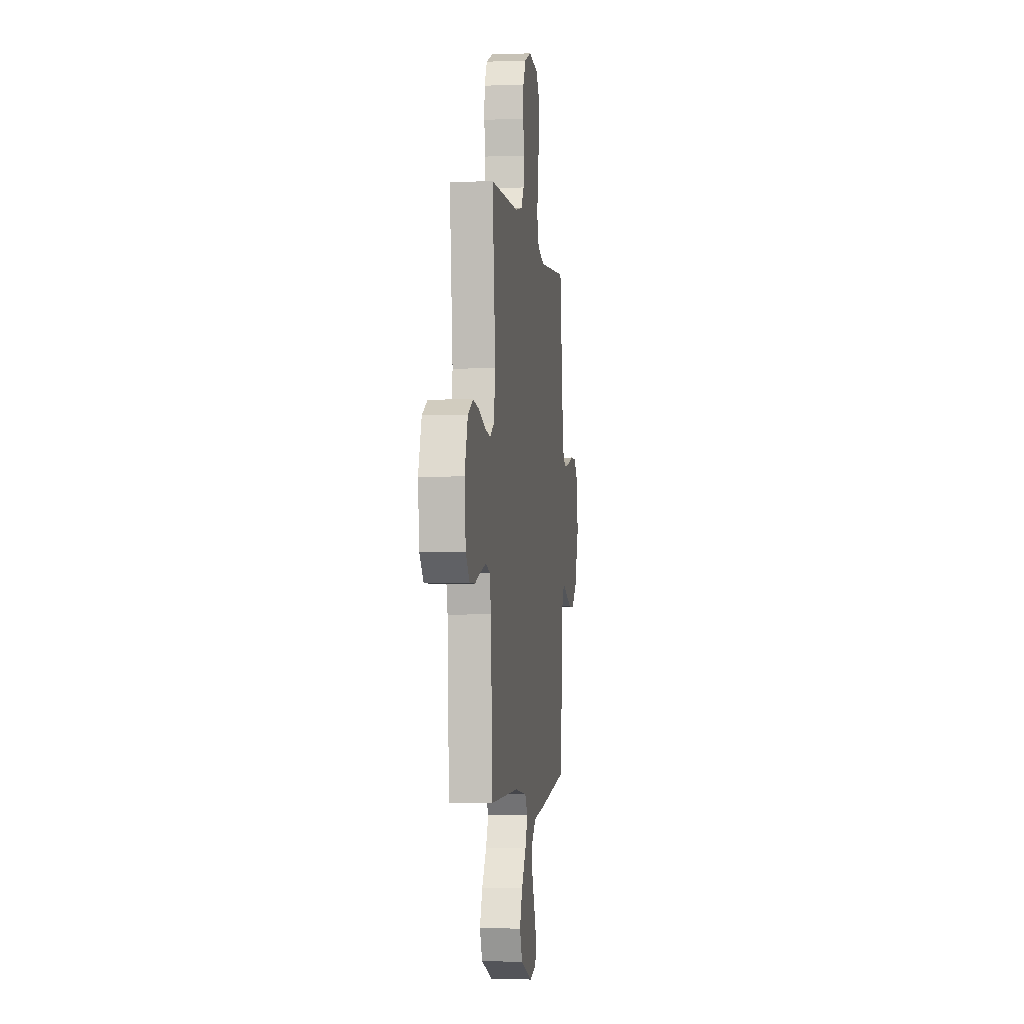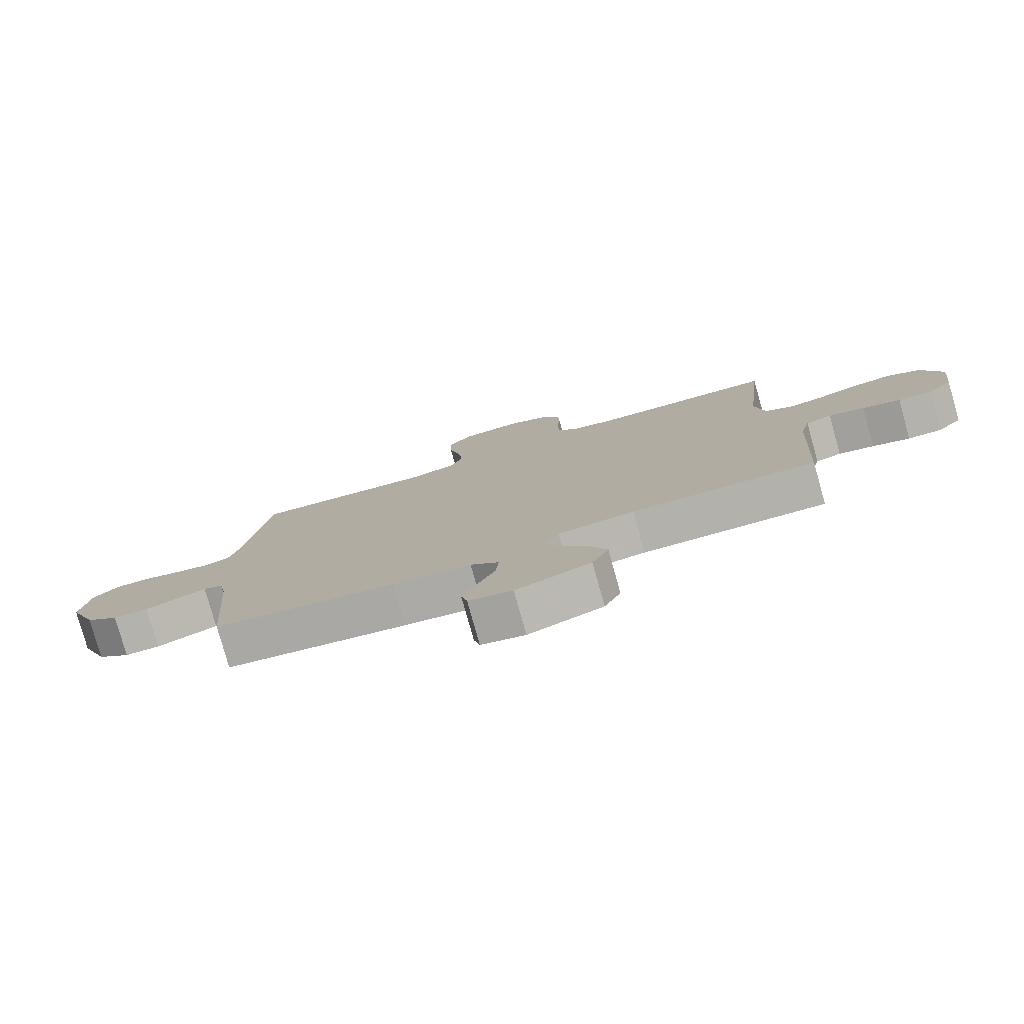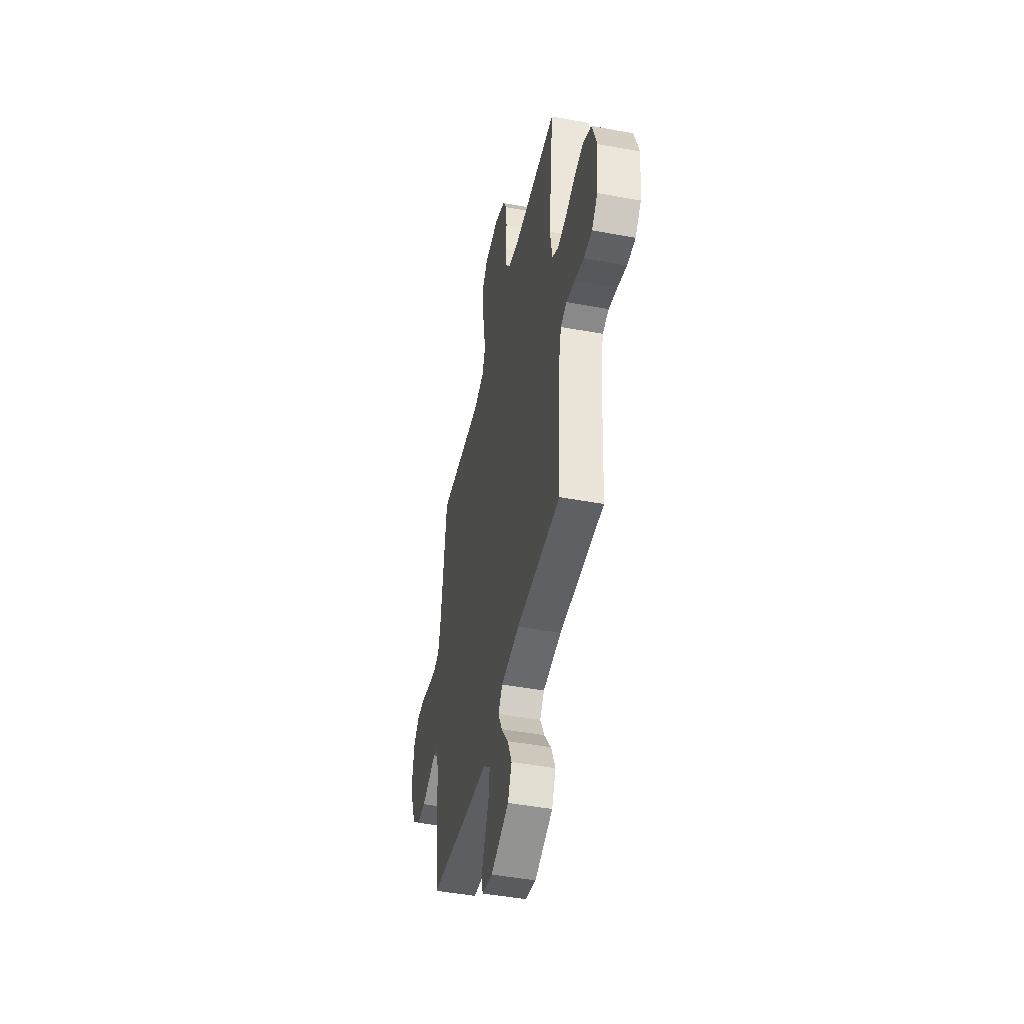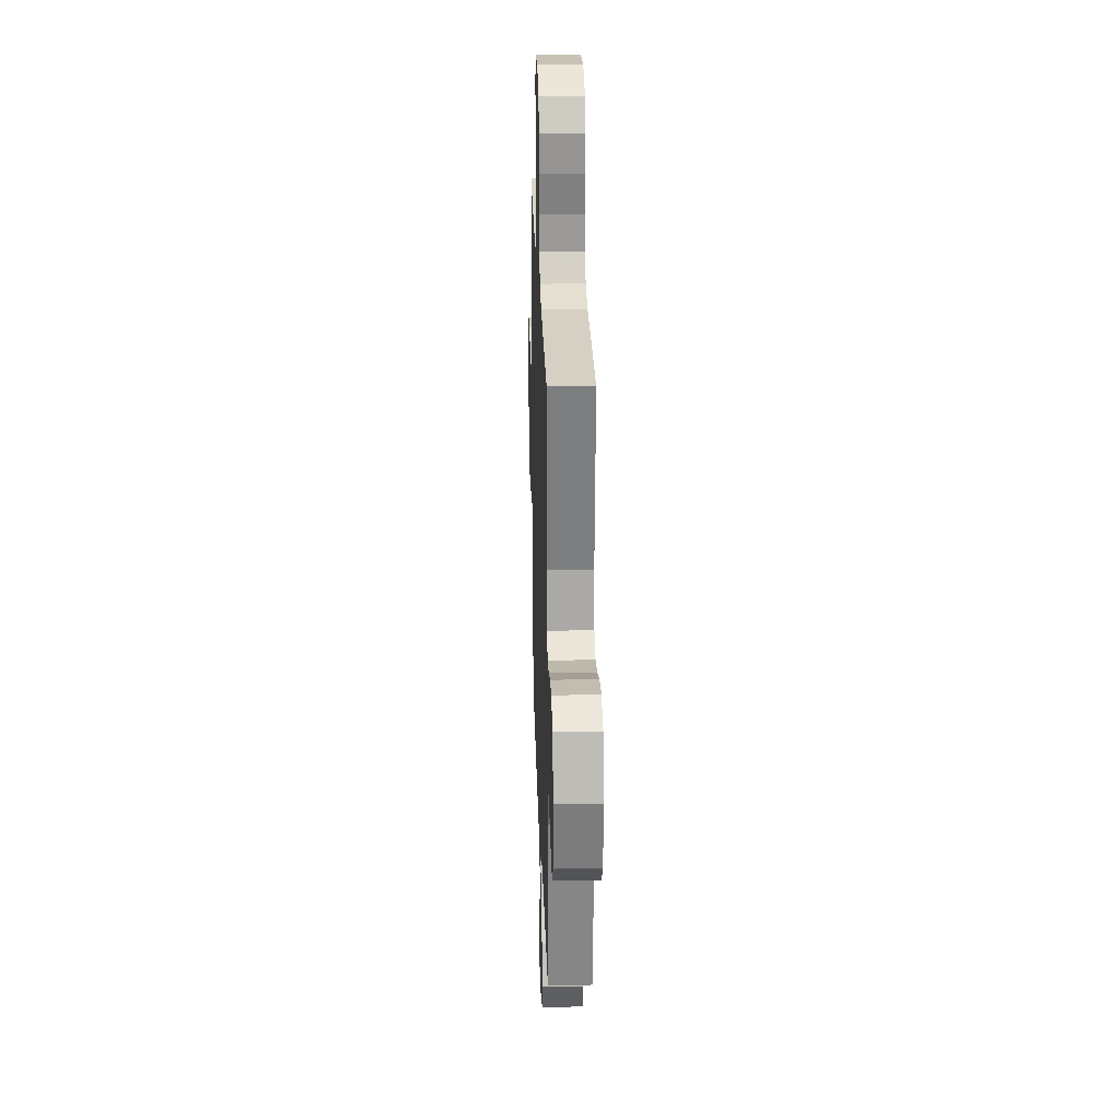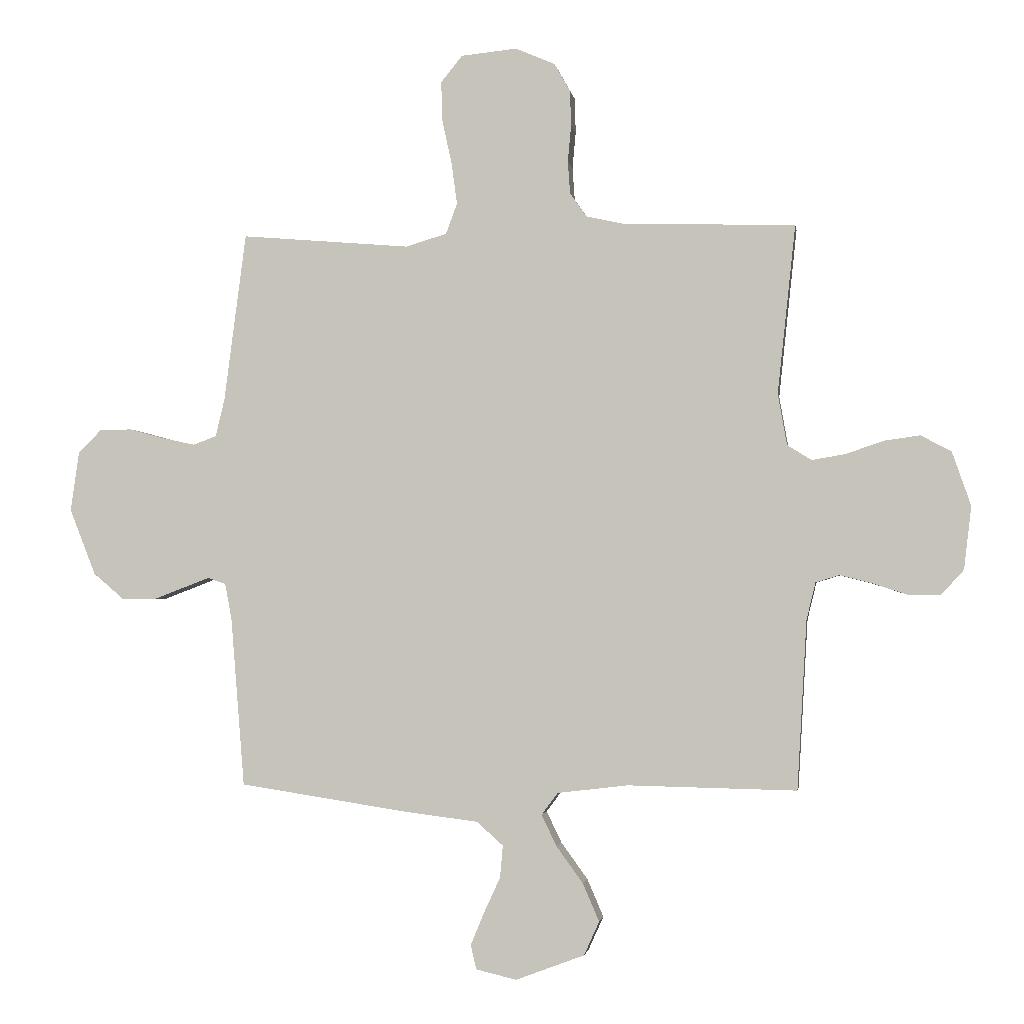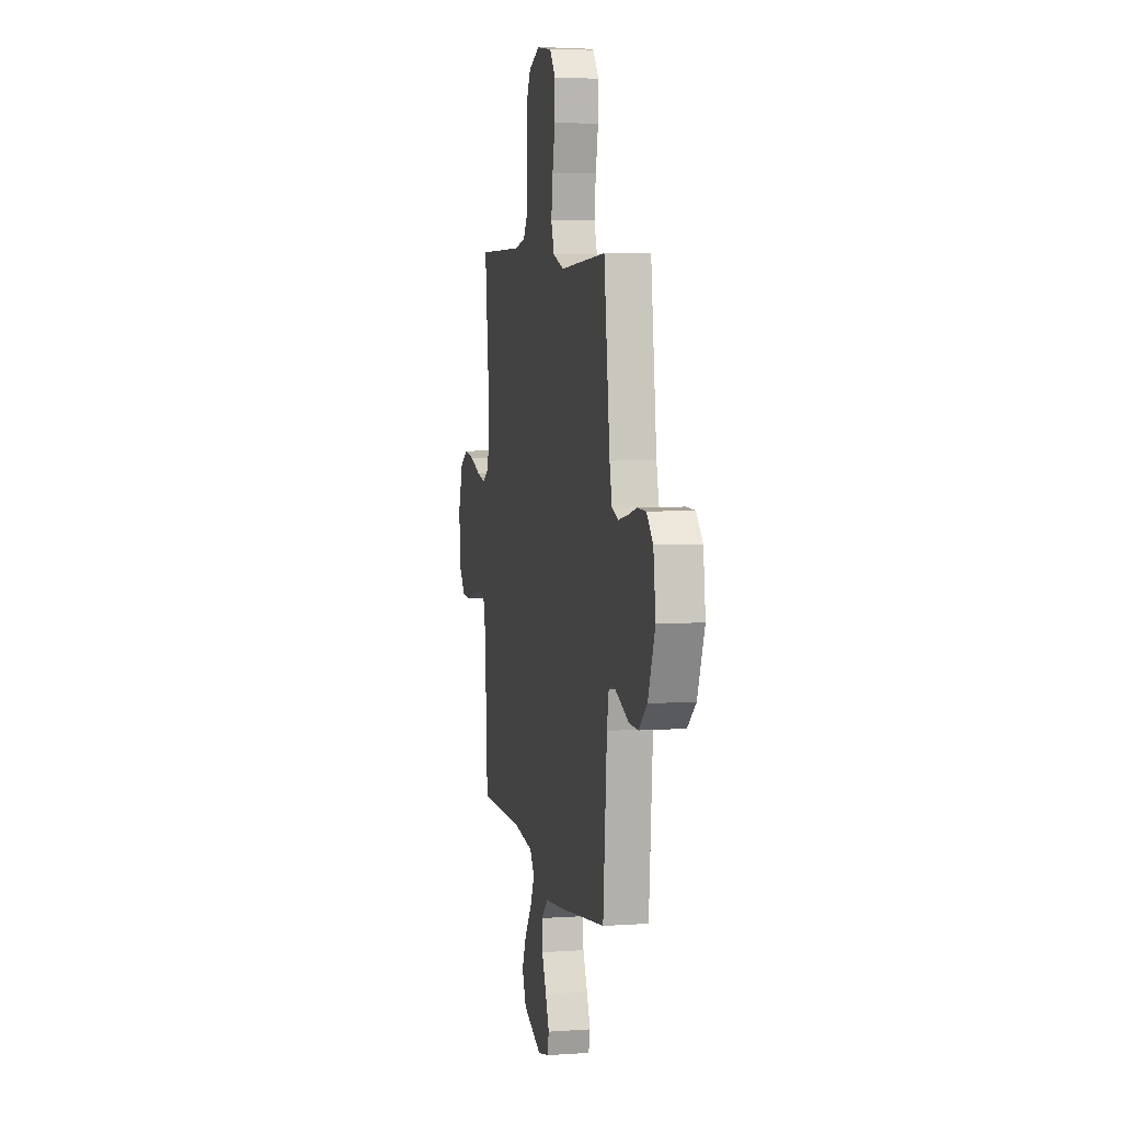
<metadata>
{"format":"obj","ext":"obj","renderer":"f3d","projection":"perspective","resolution":1024,"background":"white","views":[{"elev":-3.3,"azim":-82.6,"up":"+Z"},{"elev":-79.5,"azim":-164.3,"up":"+Z"},{"elev":-46.0,"azim":-102.0,"up":"+Z"},{"elev":24.8,"azim":-91.8,"up":"+Z"},{"elev":-1.9,"azim":-171.7,"up":"+Z"},{"elev":6.5,"azim":78.5,"up":"+Z"}]}
</metadata>
<code>
v 0.5 0.07 -0.5
v 0.2 0.07 -0.546
v 0.071 0.07 -0.562
v 0.024 0.07 -0.604
v 0.029 0.07 -0.661
v 0.058 0.07 -0.724
v 0.082 0.07 -0.782
v 0.072 0.07 -0.825
v 0 0.07 -0.842
v -0.122 0.07 -0.796
v -0.149 0.07 -0.736
v -0.12 0.07 -0.669
v -0.073 0.07 -0.604
v -0.046 0.07 -0.548
v -0.075 0.07 -0.509
v -0.2 0.07 -0.494
v -0.5 0.07 -0.5
v -0.517 0.07 -0.2
v -0.533 0.07 -0.134
v -0.575 0.07 -0.121
v -0.633 0.07 -0.136
v -0.695 0.07 -0.156
v -0.751 0.07 -0.156
v -0.791 0.07 -0.112
v -0.804 0.07 0
v -0.771 0.07 0.095
v -0.717 0.07 0.124
v -0.653 0.07 0.115
v -0.586 0.07 0.092
v -0.527 0.07 0.082
v -0.484 0.07 0.109
v -0.468 0.07 0.2
v -0.5 0.07 0.5
v -0.2 0.07 0.507
v -0.127 0.07 0.523
v -0.098 0.07 0.565
v -0.094 0.07 0.623
v -0.1 0.07 0.688
v -0.098 0.07 0.75
v -0.07 0.07 0.8
v 0 0.07 0.83
v 0.099 0.07 0.82
v 0.137 0.07 0.773
v 0.135 0.07 0.703
v 0.118 0.07 0.625
v 0.108 0.07 0.551
v 0.128 0.07 0.497
v 0.2 0.07 0.475
v 0.5 0.07 0.5
v 0.539 0.07 0.2
v 0.555 0.07 0.134
v 0.596 0.07 0.119
v 0.653 0.07 0.131
v 0.715 0.07 0.148
v 0.772 0.07 0.148
v 0.814 0.07 0.106
v 0.829 0.07 0
v 0.783 0.07 -0.117
v 0.728 0.07 -0.164
v 0.67 0.07 -0.164
v 0.615 0.07 -0.143
v 0.568 0.07 -0.125
v 0.536 0.07 -0.136
v 0.524 0.07 -0.2
v 0.5 0 -0.5
v 0.2 0 -0.546
v 0.071 0 -0.562
v 0.024 0 -0.604
v 0.029 0 -0.661
v 0.058 0 -0.724
v 0.082 0 -0.782
v 0.072 0 -0.825
v 0 0 -0.842
v -0.122 0 -0.796
v -0.149 0 -0.736
v -0.12 0 -0.669
v -0.073 0 -0.604
v -0.046 0 -0.548
v -0.075 0 -0.509
v -0.2 0 -0.494
v -0.5 0 -0.5
v -0.517 0 -0.2
v -0.533 0 -0.134
v -0.575 0 -0.121
v -0.633 0 -0.136
v -0.695 0 -0.156
v -0.751 0 -0.156
v -0.791 0 -0.112
v -0.804 0 0
v -0.771 0 0.095
v -0.717 0 0.124
v -0.653 0 0.115
v -0.586 0 0.092
v -0.527 0 0.082
v -0.484 0 0.109
v -0.468 0 0.2
v -0.5 0 0.5
v -0.2 0 0.507
v -0.127 0 0.523
v -0.098 0 0.565
v -0.094 0 0.623
v -0.1 0 0.688
v -0.098 0 0.75
v -0.07 0 0.8
v 0 0 0.83
v 0.099 0 0.82
v 0.137 0 0.773
v 0.135 0 0.703
v 0.118 0 0.625
v 0.108 0 0.551
v 0.128 0 0.497
v 0.2 0 0.475
v 0.5 0 0.5
v 0.539 0 0.2
v 0.555 0 0.134
v 0.596 0 0.119
v 0.653 0 0.131
v 0.715 0 0.148
v 0.772 0 0.148
v 0.814 0 0.106
v 0.829 0 0
v 0.783 0 -0.117
v 0.728 0 -0.164
v 0.67 0 -0.164
v 0.615 0 -0.143
v 0.568 0 -0.125
v 0.536 0 -0.136
v 0.524 0 -0.2
f 60 61 62
f 59 60 62
f 58 59 62
f 57 58 62
f 56 57 62
f 55 56 62
f 54 55 62
f 53 54 62
f 52 53 62 63
f 51 52 63
f 50 51 63 64
f 1 2 3
f 64 1 3
f 50 64 3
f 49 50 3
f 48 49 3
f 43 44 45
f 42 43 45
f 41 42 45
f 40 41 45
f 39 40 45
f 38 39 45
f 37 38 45
f 36 37 45 46
f 35 36 46 47
f 32 33 34
f 48 3 4
f 47 48 4
f 35 47 4
f 34 35 4
f 32 34 4
f 31 32 4
f 27 28 29
f 26 27 29
f 25 26 29
f 24 25 29
f 23 24 29
f 22 23 29
f 21 22 29
f 20 21 29 30
f 16 17 18
f 15 16 18 19
f 11 12 13
f 10 11 13
f 9 10 13
f 8 9 13
f 7 8 13
f 6 7 13
f 5 6 13
f 5 13 14
f 4 5 14
f 31 4 14 15
f 19 20 30 31
f 15 19 31
f 126 125 124
f 126 124 123
f 126 123 122
f 126 122 121
f 126 121 120
f 126 120 119
f 126 119 118
f 126 118 117
f 127 126 117 116
f 127 116 115
f 128 127 115 114
f 67 66 65
f 67 65 128
f 67 128 114
f 67 114 113
f 67 113 112
f 109 108 107
f 109 107 106
f 109 106 105
f 109 105 104
f 109 104 103
f 109 103 102
f 109 102 101
f 110 109 101 100
f 111 110 100 99
f 98 97 96
f 68 67 112
f 68 112 111
f 68 111 99
f 68 99 98
f 68 98 96
f 68 96 95
f 93 92 91
f 93 91 90
f 93 90 89
f 93 89 88
f 93 88 87
f 93 87 86
f 93 86 85
f 94 93 85 84
f 82 81 80
f 83 82 80 79
f 77 76 75
f 77 75 74
f 77 74 73
f 77 73 72
f 77 72 71
f 77 71 70
f 77 70 69
f 78 77 69
f 78 69 68
f 79 78 68 95
f 95 94 84 83
f 95 83 79
f 1 65 66 2
f 2 66 67 3
f 3 67 68 4
f 4 68 69 5
f 5 69 70 6
f 6 70 71 7
f 7 71 72 8
f 8 72 73 9
f 9 73 74 10
f 10 74 75 11
f 11 75 76 12
f 12 76 77 13
f 13 77 78 14
f 14 78 79 15
f 15 79 80 16
f 16 80 81 17
f 17 81 82 18
f 18 82 83 19
f 19 83 84 20
f 20 84 85 21
f 21 85 86 22
f 22 86 87 23
f 23 87 88 24
f 24 88 89 25
f 25 89 90 26
f 26 90 91 27
f 27 91 92 28
f 28 92 93 29
f 29 93 94 30
f 30 94 95 31
f 31 95 96 32
f 32 96 97 33
f 33 97 98 34
f 34 98 99 35
f 35 99 100 36
f 36 100 101 37
f 37 101 102 38
f 38 102 103 39
f 39 103 104 40
f 40 104 105 41
f 41 105 106 42
f 42 106 107 43
f 43 107 108 44
f 44 108 109 45
f 45 109 110 46
f 46 110 111 47
f 47 111 112 48
f 48 112 113 49
f 49 113 114 50
f 50 114 115 51
f 51 115 116 52
f 52 116 117 53
f 53 117 118 54
f 54 118 119 55
f 55 119 120 56
f 56 120 121 57
f 57 121 122 58
f 58 122 123 59
f 59 123 124 60
f 60 124 125 61
f 61 125 126 62
f 62 126 127 63
f 63 127 128 64
f 64 128 65 1

</code>
